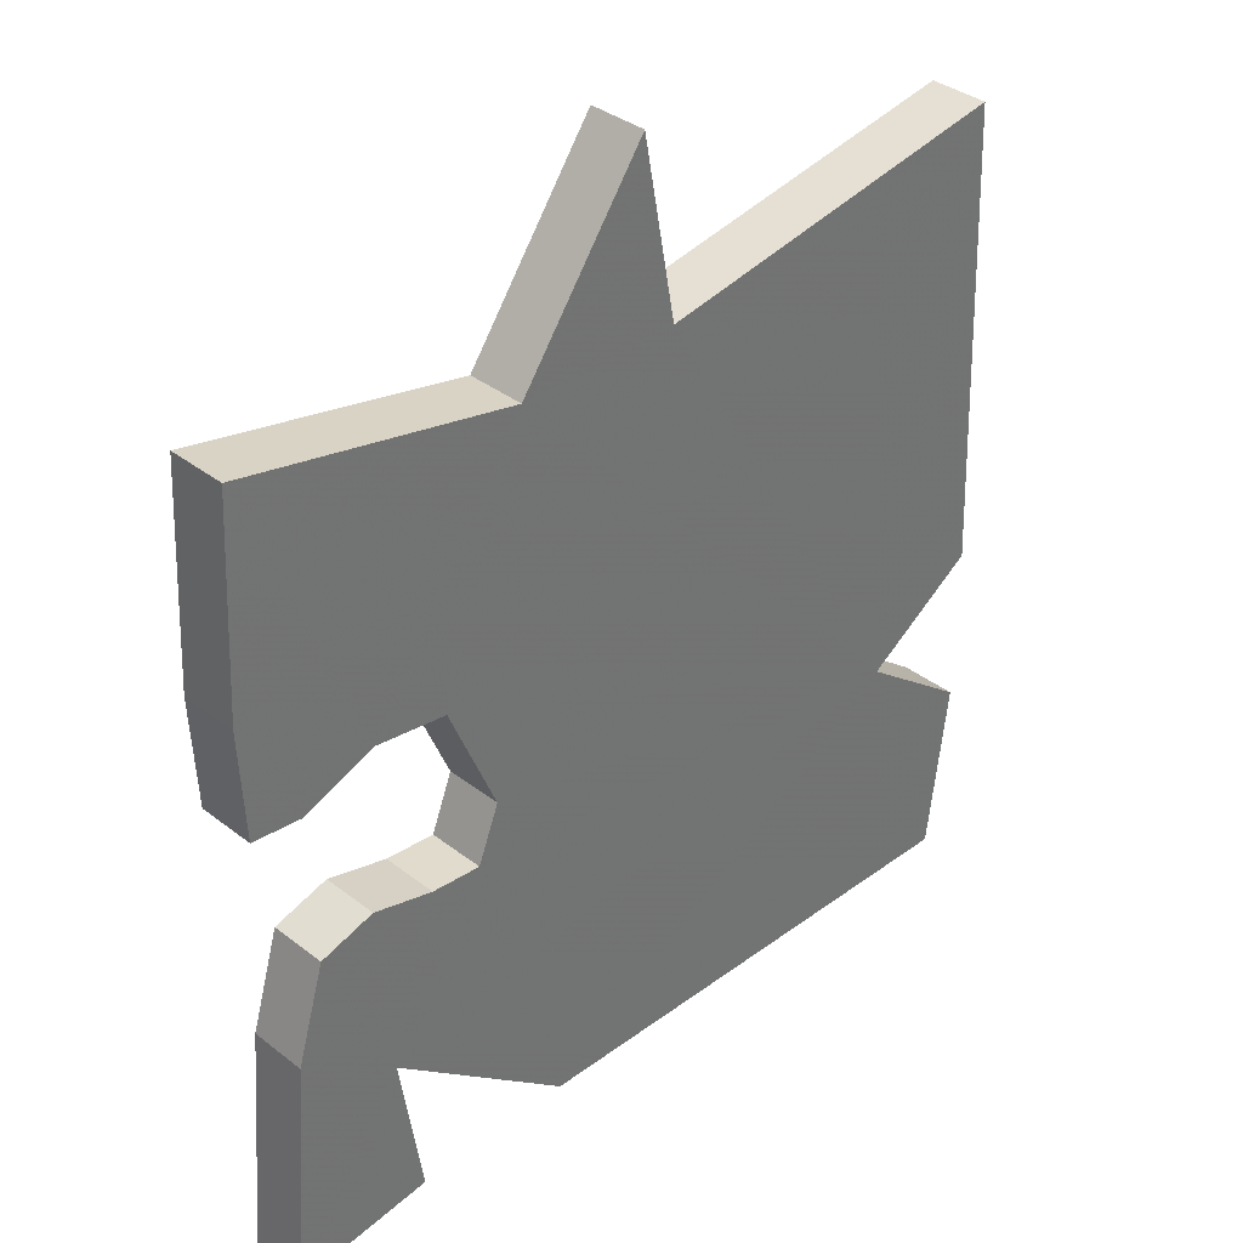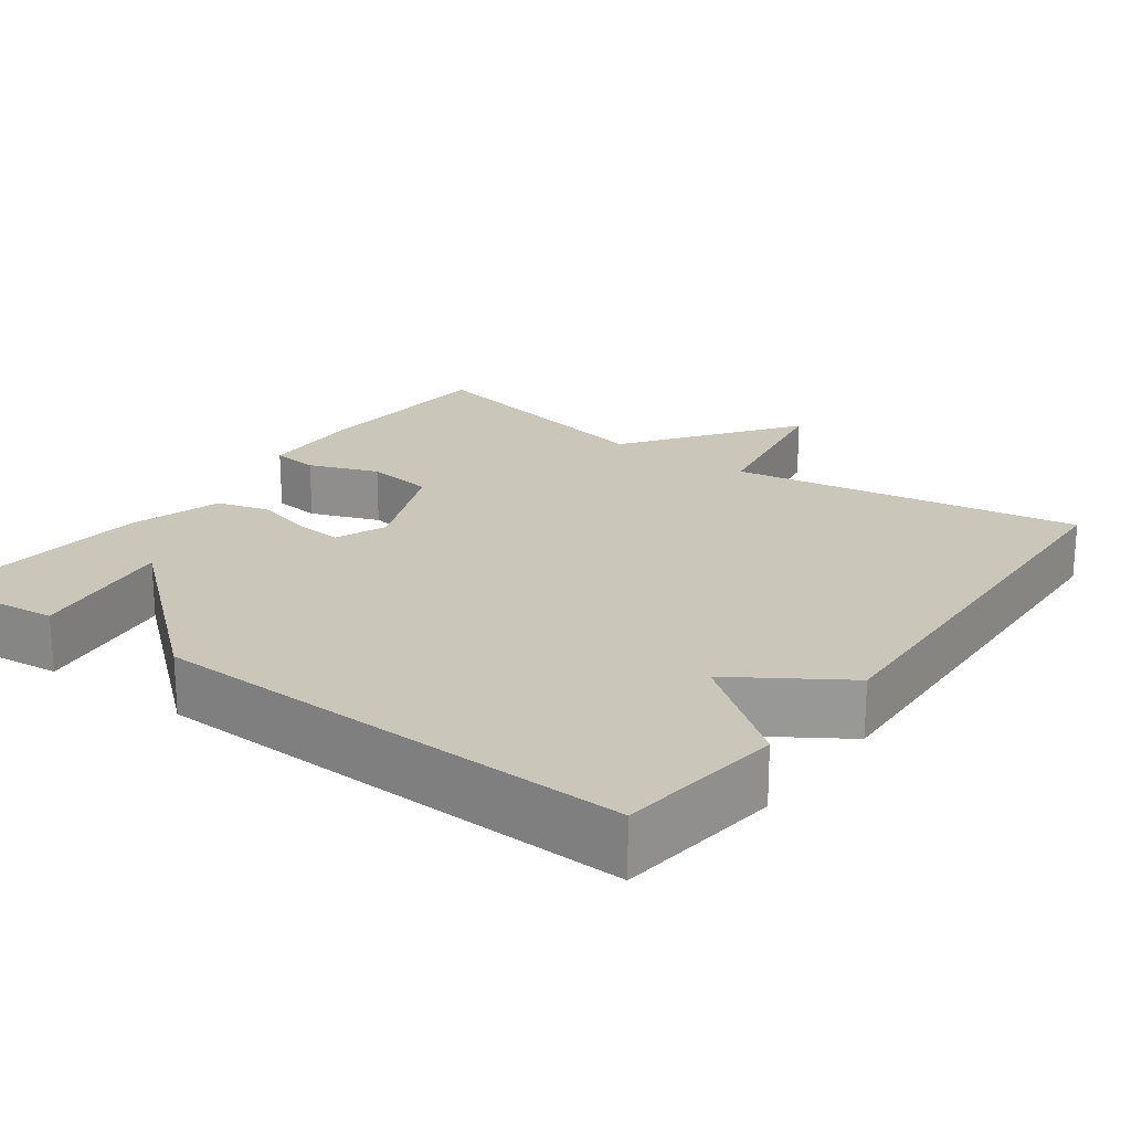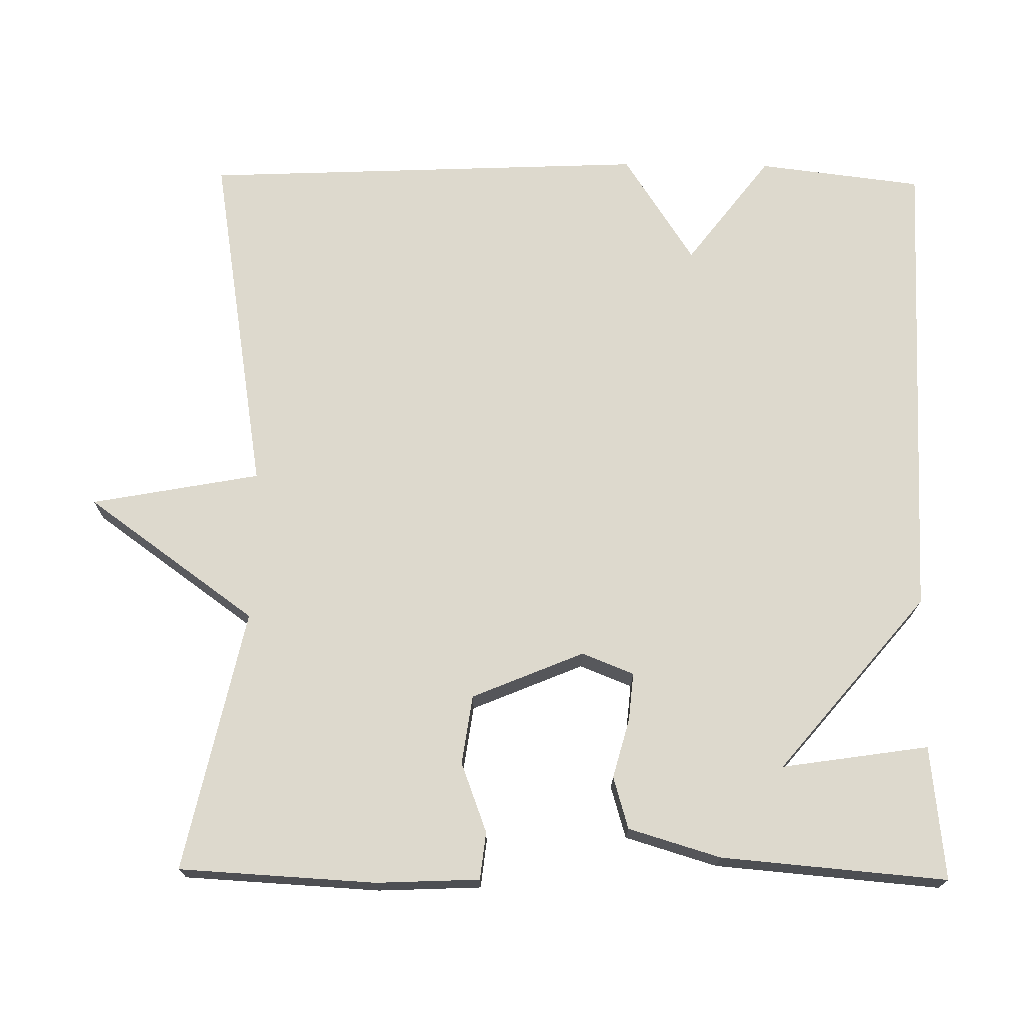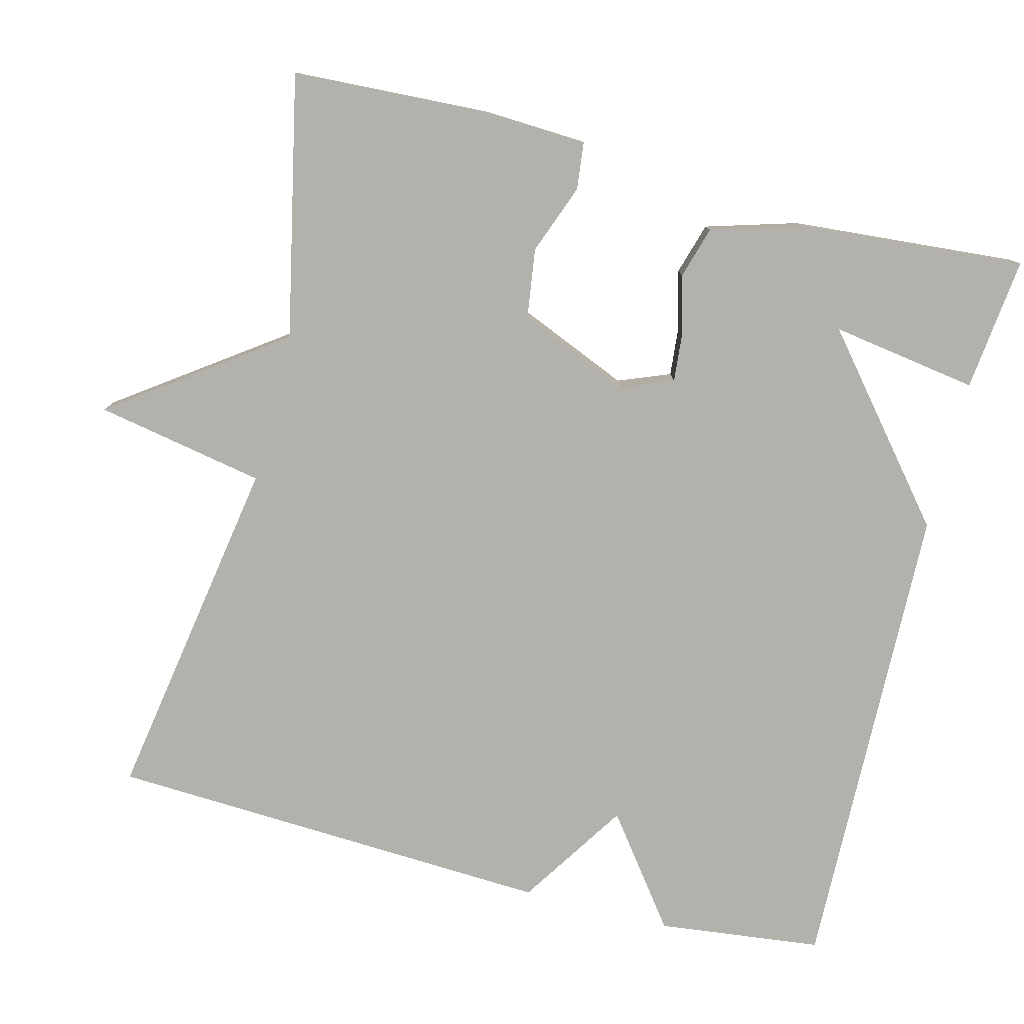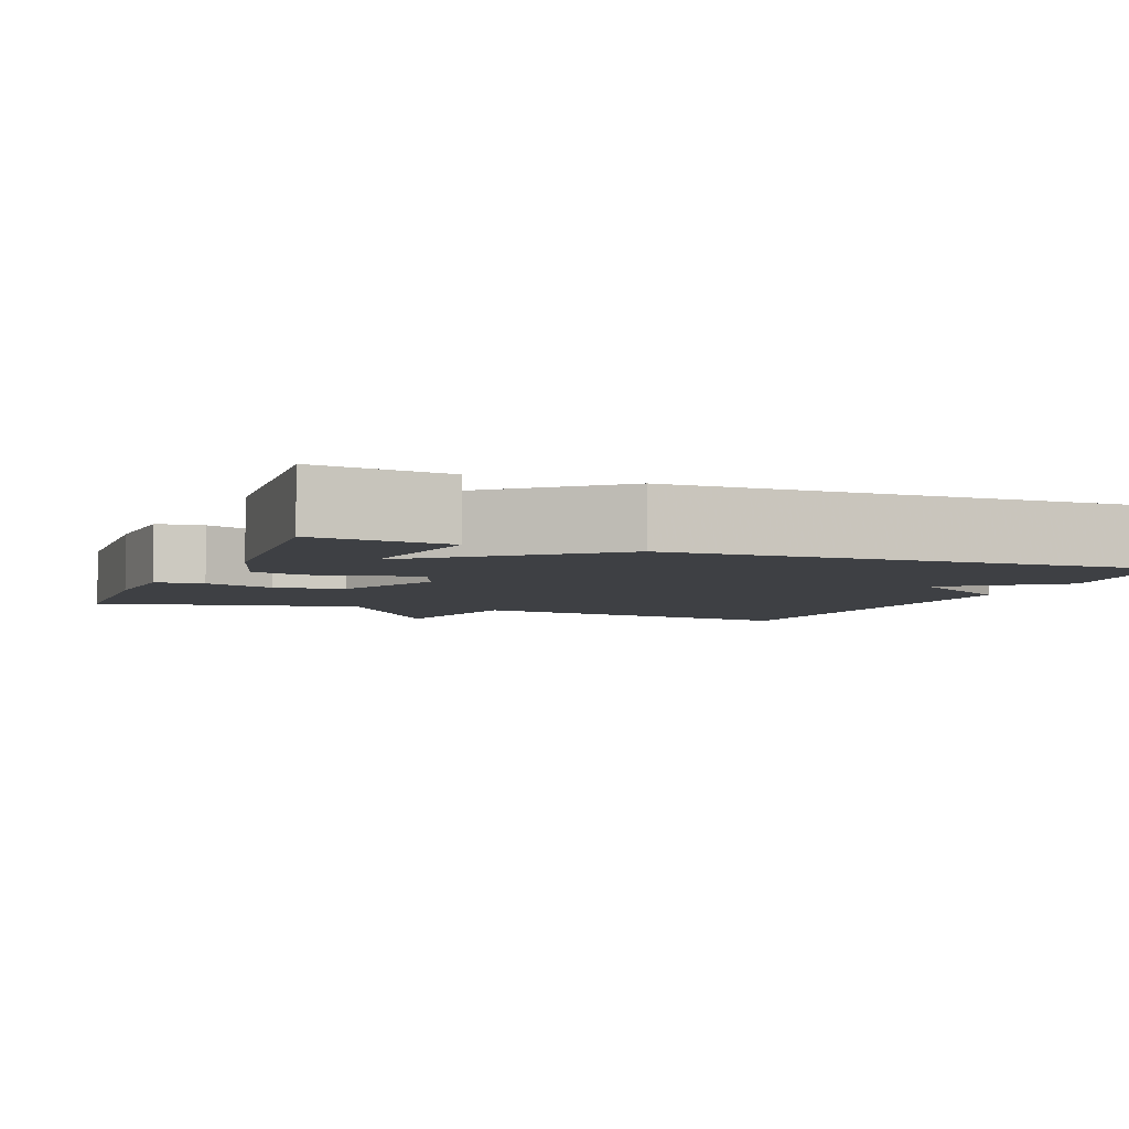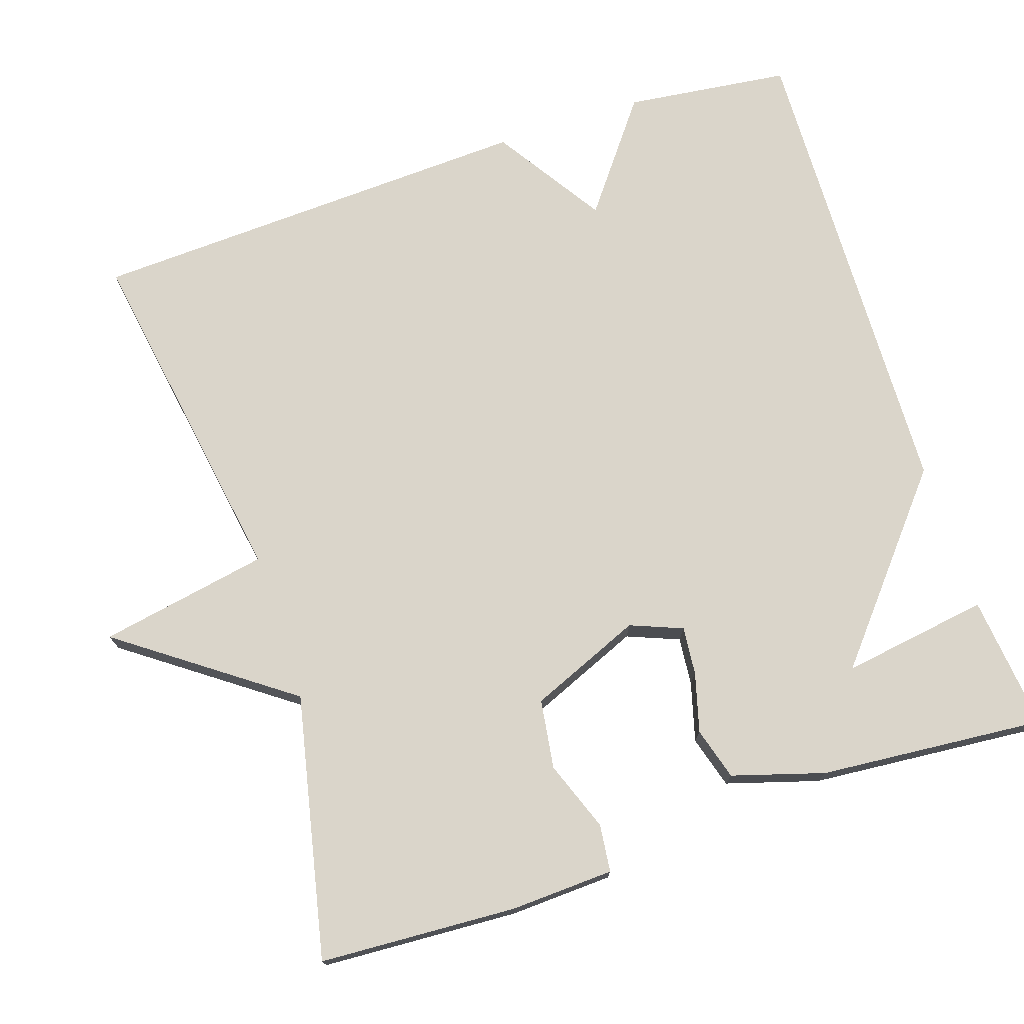
<metadata>
{"format":"obj","ext":"obj","renderer":"f3d","projection":"perspective","resolution":1024,"background":"white","views":[{"elev":36.5,"azim":135.1,"up":"+Z"},{"elev":21.1,"azim":-143.8,"up":"+Y"},{"elev":71.9,"azim":90.8,"up":"+Y"},{"elev":-79.1,"azim":75.5,"up":"+Y"},{"elev":-4.9,"azim":158.2,"up":"+Y"},{"elev":74.3,"azim":71.7,"up":"+Y"}]}
</metadata>
<code>
v 0.5 0.07 0.5
v 0.514 0.07 0.243
v 0.508 0.07 0.108
v 0.446 0.07 0.101
v 0.355 0.07 0.135
v 0.265 0.07 0.122
v 0.204 0.07 -0.024
v 0.231 0.07 -0.092
v 0.294 0.07 -0.086
v 0.371 0.07 -0.065
v 0.439 0.07 -0.085
v 0.475 0.07 -0.205
v 0.5 0.07 -0.5
v 0.325 0.07 -0.481
v 0.354 0.07 -0.289
v 0.125 0.07 -0.481
v -0.5 0.07 -0.5
v -0.526 0.07 -0.285
v -0.384 0.07 -0.177
v -0.526 0.07 -0.085
v -0.5 0.07 0.5
v -0.042 0.07 0.426
v -0.001 0.07 0.647
v 0.158 0.07 0.426
v 0.5 0 0.5
v 0.514 0 0.243
v 0.508 0 0.108
v 0.446 0 0.101
v 0.355 0 0.135
v 0.265 0 0.122
v 0.204 0 -0.024
v 0.231 0 -0.092
v 0.294 0 -0.086
v 0.371 0 -0.065
v 0.439 0 -0.085
v 0.475 0 -0.205
v 0.5 0 -0.5
v 0.325 0 -0.481
v 0.354 0 -0.289
v 0.125 0 -0.481
v -0.5 0 -0.5
v -0.526 0 -0.285
v -0.384 0 -0.177
v -0.526 0 -0.085
v -0.5 0 0.5
v -0.042 0 0.426
v -0.001 0 0.647
v 0.158 0 0.426
f 22 23 24
f 19 20 21 22
f 19 22 24
f 17 18 19
f 16 17 19
f 15 16 19
f 13 14 15
f 12 13 15
f 11 12 15
f 9 10 11 15
f 8 9 15 19
f 7 8 19
f 6 7 19 24
f 3 4 5
f 2 3 5
f 1 2 5
f 24 1 5
f 5 6 24
f 48 47 46
f 46 45 44 43
f 48 46 43
f 43 42 41
f 43 41 40
f 43 40 39
f 39 38 37
f 39 37 36
f 39 36 35
f 39 35 34 33
f 43 39 33 32
f 43 32 31
f 48 43 31 30
f 29 28 27
f 29 27 26
f 29 26 25
f 29 25 48
f 48 30 29
f 1 25 26 2
f 2 26 27 3
f 3 27 28 4
f 4 28 29 5
f 5 29 30 6
f 6 30 31 7
f 7 31 32 8
f 8 32 33 9
f 9 33 34 10
f 10 34 35 11
f 11 35 36 12
f 12 36 37 13
f 13 37 38 14
f 14 38 39 15
f 15 39 40 16
f 16 40 41 17
f 17 41 42 18
f 18 42 43 19
f 19 43 44 20
f 20 44 45 21
f 21 45 46 22
f 22 46 47 23
f 23 47 48 24
f 24 48 25 1

</code>
